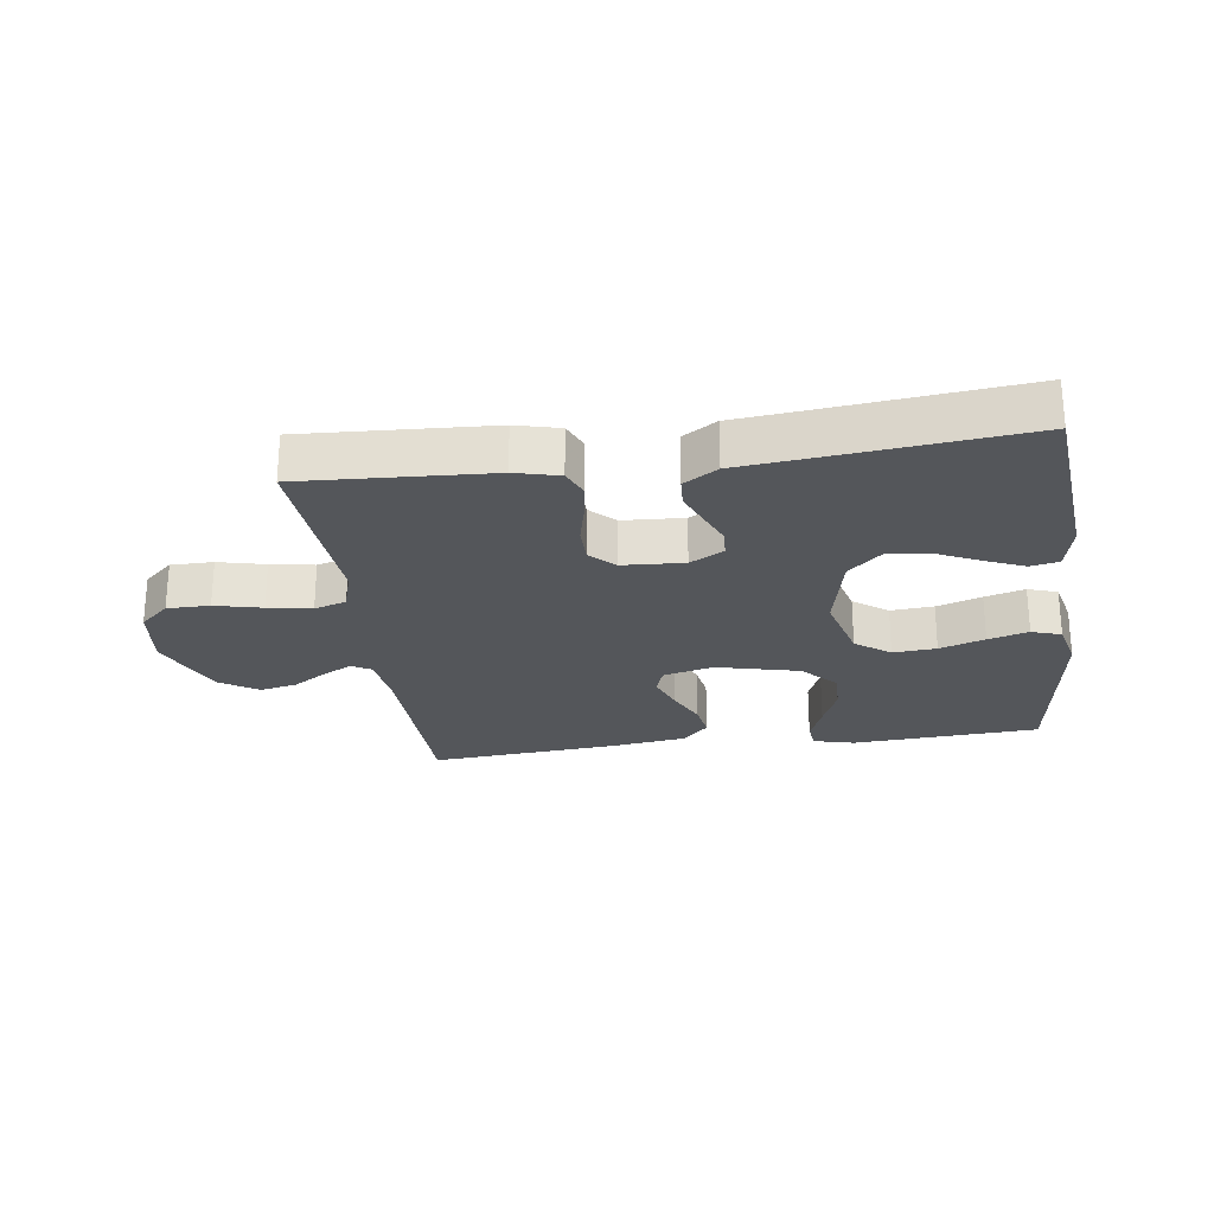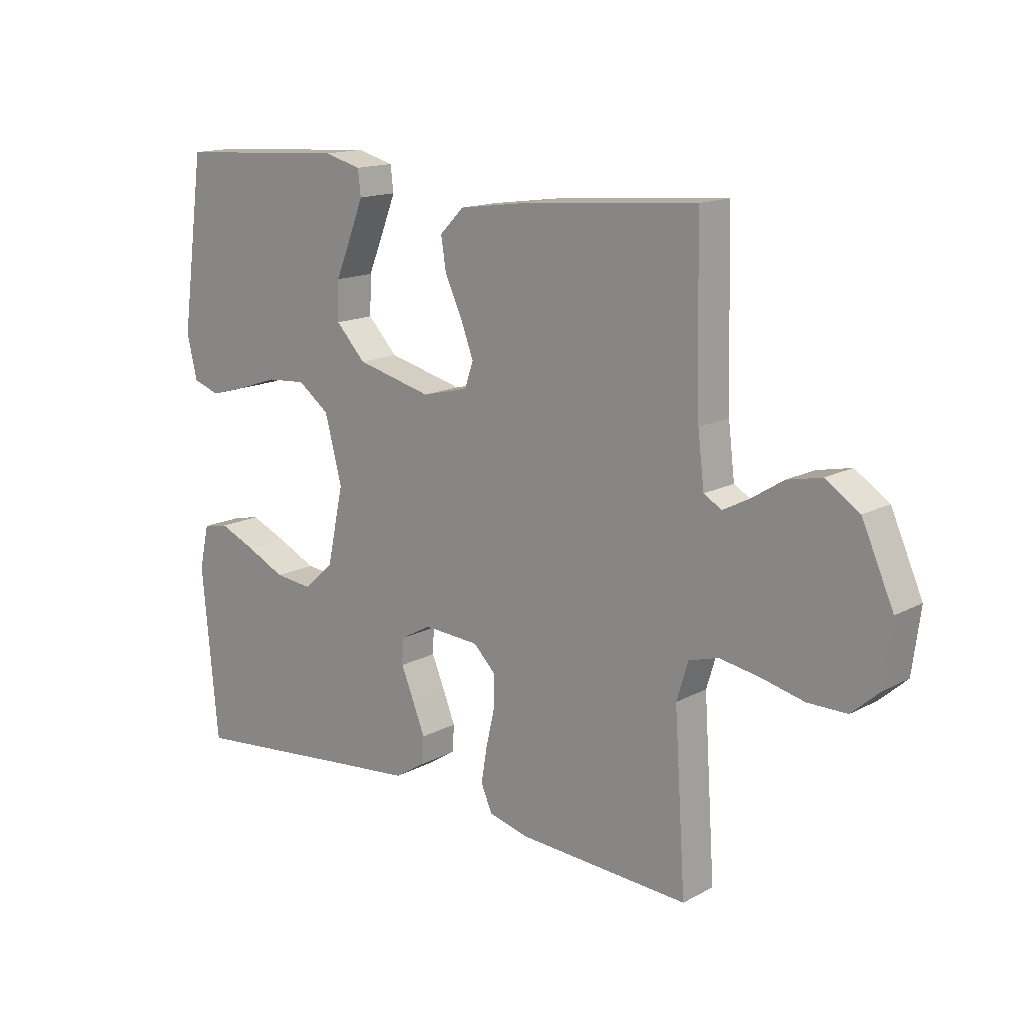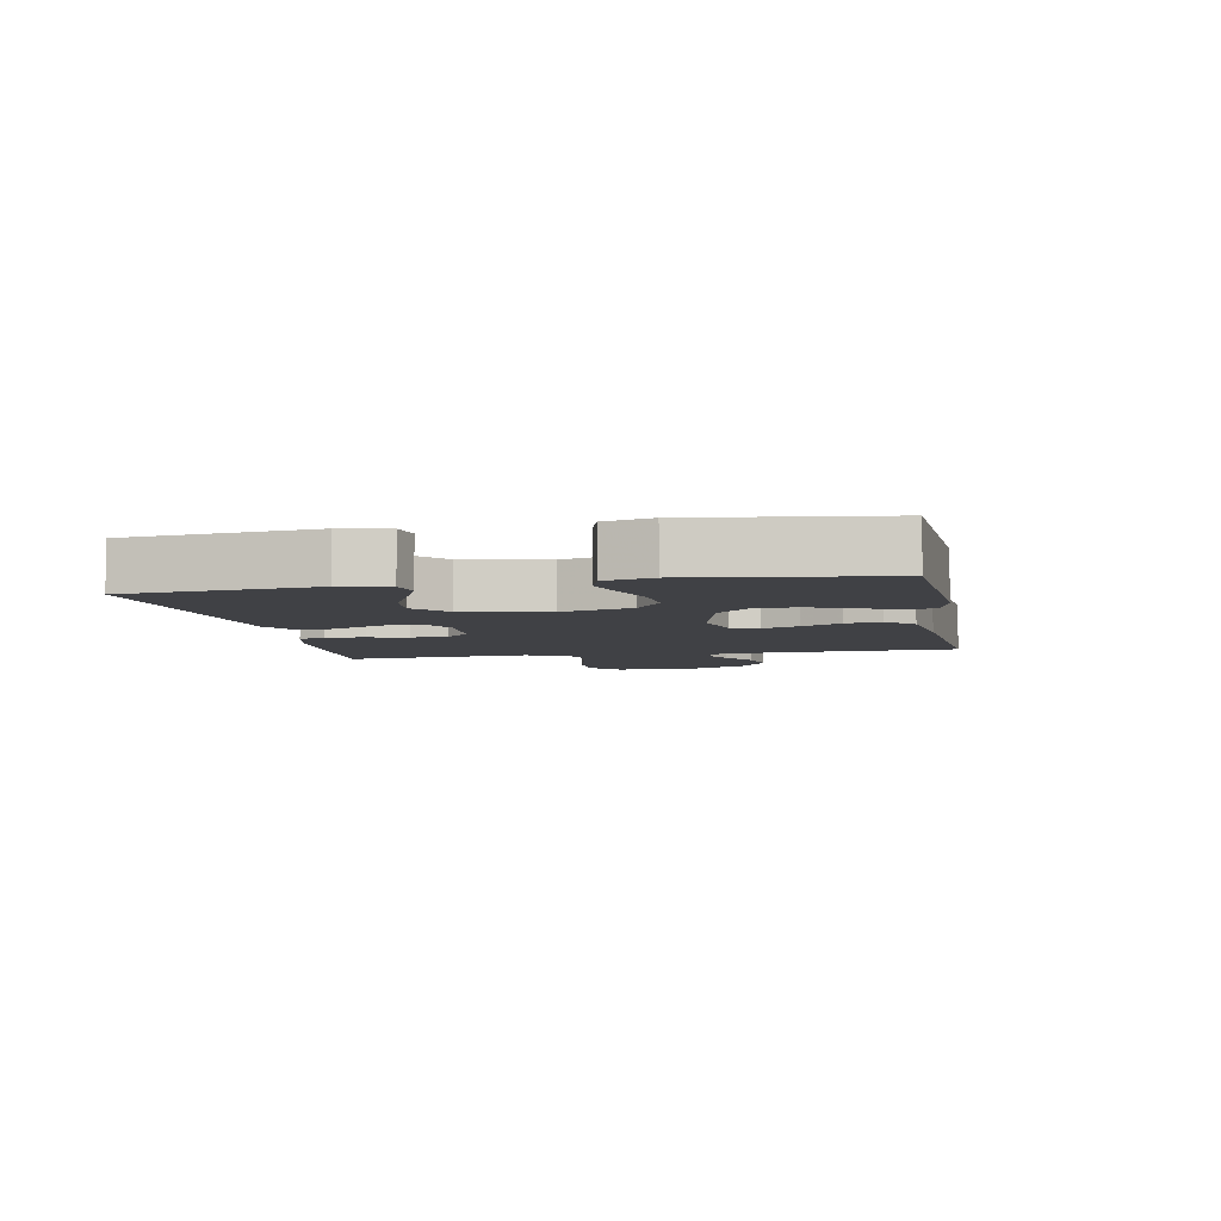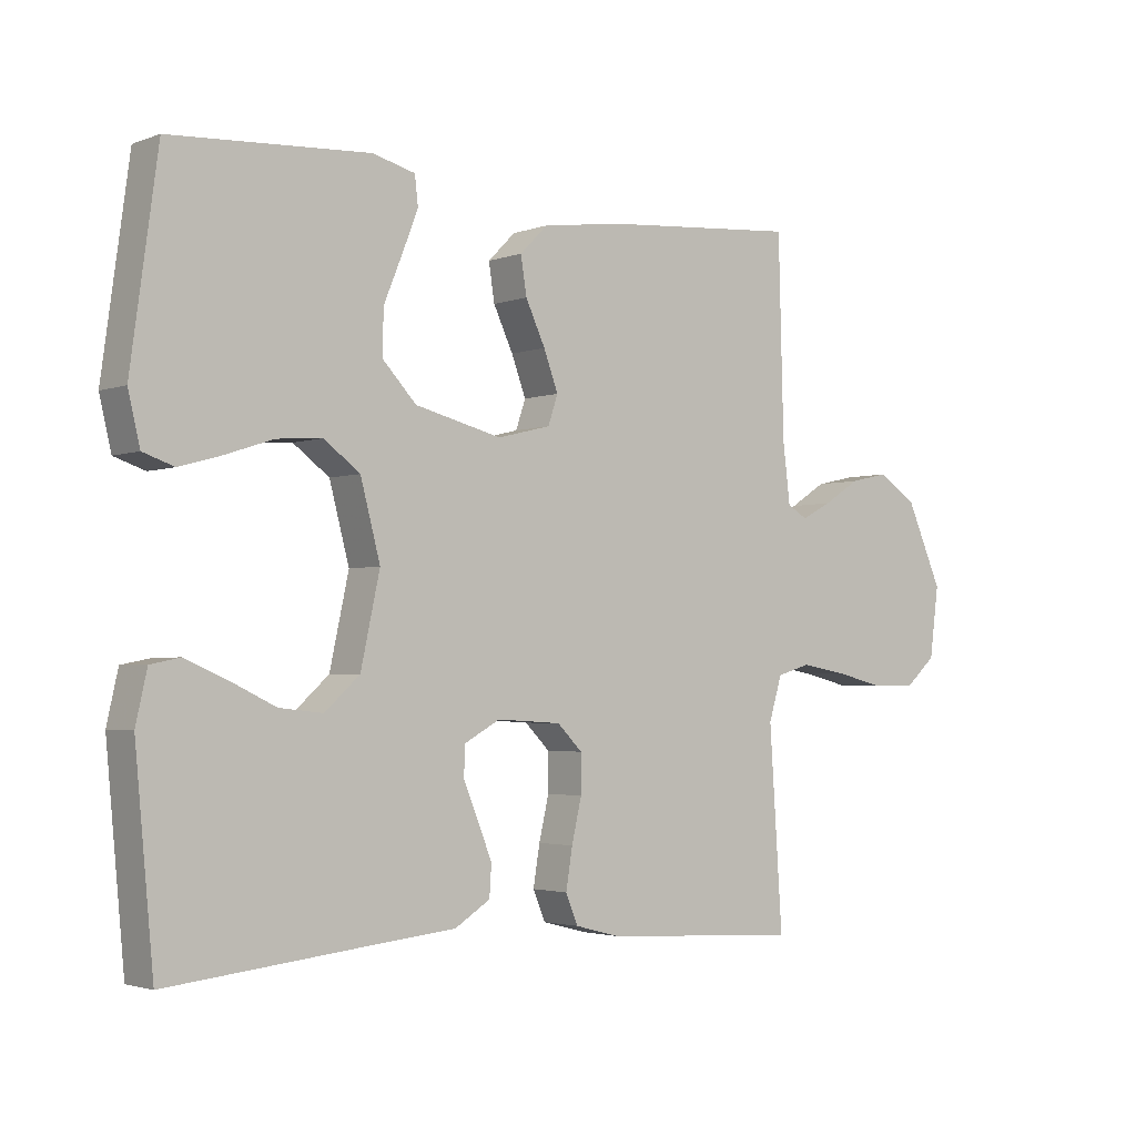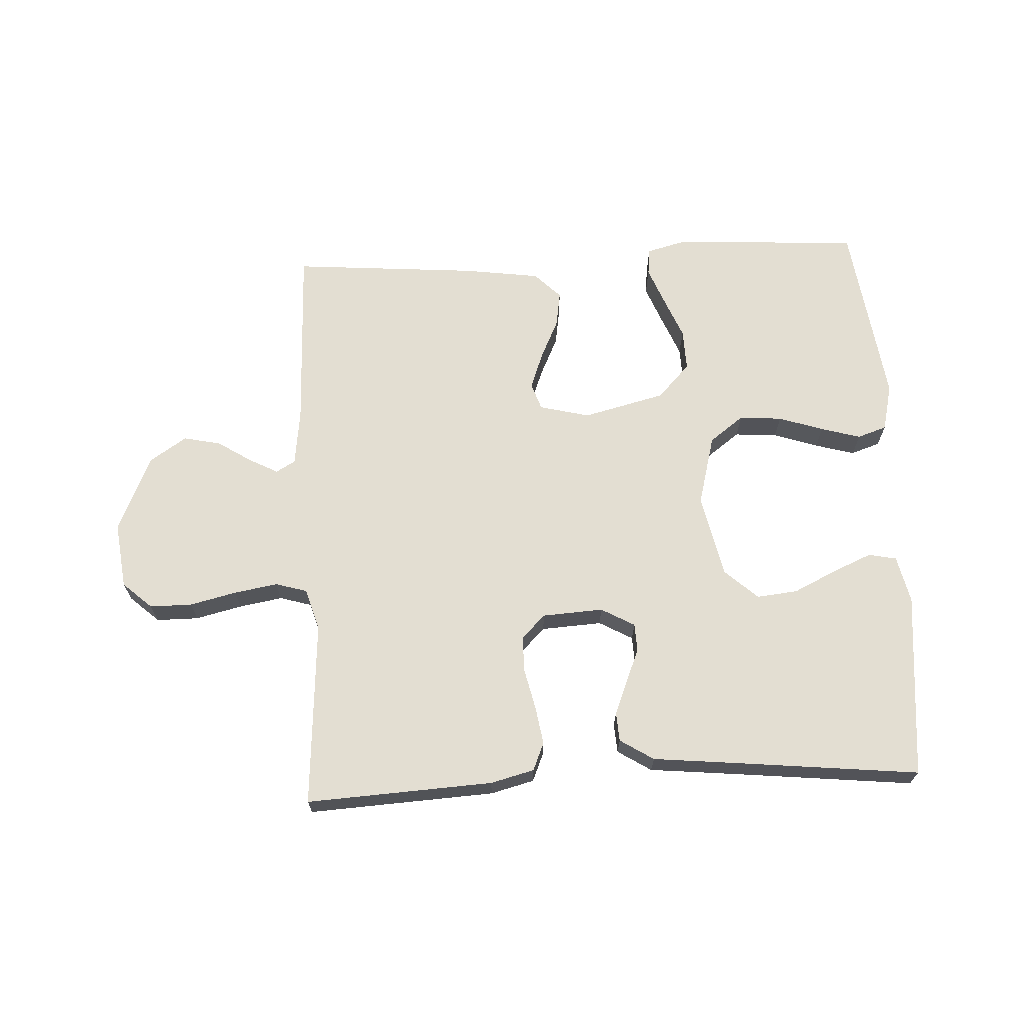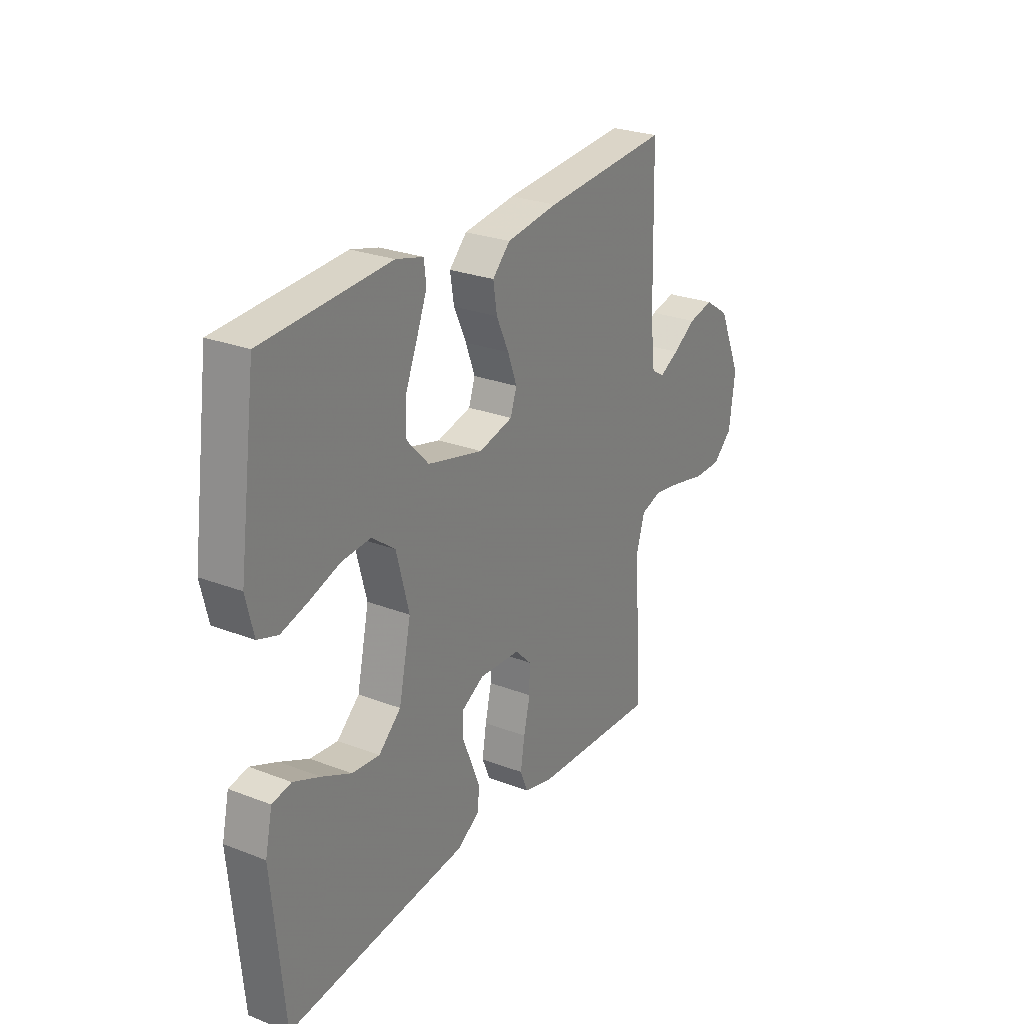
<metadata>
{"format":"obj","ext":"obj","renderer":"f3d","projection":"perspective","resolution":1024,"background":"white","views":[{"elev":-25.1,"azim":-172.0,"up":"+Y"},{"elev":15.0,"azim":41.4,"up":"+Z"},{"elev":-5.9,"azim":-78.9,"up":"+Y"},{"elev":-2.7,"azim":-38.7,"up":"+Z"},{"elev":67.5,"azim":177.2,"up":"+Y"},{"elev":26.3,"azim":-58.8,"up":"+Z"}]}
</metadata>
<code>
v 0.5 0.07 0.5
v 0.508 0.07 0.2
v 0.519 0.07 0.109
v 0.55 0.07 0.091
v 0.596 0.07 0.115
v 0.651 0.07 0.15
v 0.711 0.07 0.163
v 0.77 0.07 0.124
v 0.825 0.07 0
v 0.811 0.07 -0.107
v 0.764 0.07 -0.149
v 0.696 0.07 -0.149
v 0.621 0.07 -0.131
v 0.551 0.07 -0.119
v 0.5 0.07 -0.134
v 0.48 0.07 -0.2
v 0.5 0.07 -0.5
v 0.2 0.07 -0.483
v 0.13 0.07 -0.465
v 0.111 0.07 -0.42
v 0.121 0.07 -0.359
v 0.136 0.07 -0.294
v 0.136 0.07 -0.236
v 0.098 0.07 -0.198
v 0 0.07 -0.192
v -0.054 0.07 -0.222
v -0.056 0.07 -0.267
v -0.034 0.07 -0.32
v -0.012 0.07 -0.375
v -0.015 0.07 -0.422
v -0.069 0.07 -0.456
v -0.2 0.07 -0.469
v -0.5 0.07 -0.5
v -0.528 0.07 -0.2
v -0.511 0.07 -0.124
v -0.466 0.07 -0.115
v -0.403 0.07 -0.142
v -0.334 0.07 -0.175
v -0.268 0.07 -0.182
v -0.215 0.07 -0.134
v -0.186 0.07 0
v -0.216 0.07 0.114
v -0.271 0.07 0.155
v -0.34 0.07 0.15
v -0.412 0.07 0.126
v -0.476 0.07 0.108
v -0.523 0.07 0.124
v -0.541 0.07 0.2
v -0.5 0.07 0.5
v -0.2 0.07 0.518
v -0.135 0.07 0.501
v -0.13 0.07 0.457
v -0.154 0.07 0.396
v -0.182 0.07 0.328
v -0.184 0.07 0.261
v -0.132 0.07 0.206
v 0 0.07 0.173
v 0.081 0.07 0.193
v 0.096 0.07 0.237
v 0.074 0.07 0.296
v 0.044 0.07 0.36
v 0.035 0.07 0.417
v 0.077 0.07 0.459
v 0.2 0.07 0.476
v 0.5 0 0.5
v 0.508 0 0.2
v 0.519 0 0.109
v 0.55 0 0.091
v 0.596 0 0.115
v 0.651 0 0.15
v 0.711 0 0.163
v 0.77 0 0.124
v 0.825 0 0
v 0.811 0 -0.107
v 0.764 0 -0.149
v 0.696 0 -0.149
v 0.621 0 -0.131
v 0.551 0 -0.119
v 0.5 0 -0.134
v 0.48 0 -0.2
v 0.5 0 -0.5
v 0.2 0 -0.483
v 0.13 0 -0.465
v 0.111 0 -0.42
v 0.121 0 -0.359
v 0.136 0 -0.294
v 0.136 0 -0.236
v 0.098 0 -0.198
v 0 0 -0.192
v -0.054 0 -0.222
v -0.056 0 -0.267
v -0.034 0 -0.32
v -0.012 0 -0.375
v -0.015 0 -0.422
v -0.069 0 -0.456
v -0.2 0 -0.469
v -0.5 0 -0.5
v -0.528 0 -0.2
v -0.511 0 -0.124
v -0.466 0 -0.115
v -0.403 0 -0.142
v -0.334 0 -0.175
v -0.268 0 -0.182
v -0.215 0 -0.134
v -0.186 0 0
v -0.216 0 0.114
v -0.271 0 0.155
v -0.34 0 0.15
v -0.412 0 0.126
v -0.476 0 0.108
v -0.523 0 0.124
v -0.541 0 0.2
v -0.5 0 0.5
v -0.2 0 0.518
v -0.135 0 0.501
v -0.13 0 0.457
v -0.154 0 0.396
v -0.182 0 0.328
v -0.184 0 0.261
v -0.132 0 0.206
v 0 0 0.173
v 0.081 0 0.193
v 0.096 0 0.237
v 0.074 0 0.296
v 0.044 0 0.36
v 0.035 0 0.417
v 0.077 0 0.459
v 0.2 0 0.476
f 64 1 2
f 63 64 2
f 62 63 2
f 61 62 2
f 60 61 2
f 59 60 2 3
f 58 59 3 4
f 57 58 4
f 52 53 54
f 51 52 54
f 50 51 54
f 49 50 54
f 48 49 54
f 47 48 54
f 46 47 54
f 45 46 54
f 44 45 54
f 43 44 54 55
f 42 43 55 56
f 36 37 38
f 35 36 38
f 34 35 38
f 33 34 38
f 32 33 38
f 32 38 39
f 31 32 39
f 30 31 39
f 29 30 39
f 28 29 39
f 27 28 39
f 26 27 39 40
f 20 21 22
f 19 20 22
f 18 19 22
f 17 18 22
f 16 17 22
f 15 16 22 23
f 14 15 23 24
f 11 12 13
f 10 11 13
f 9 10 13
f 8 9 13
f 7 8 13
f 6 7 13
f 5 6 13
f 4 5 13 14
f 14 24 25
f 4 14 25
f 57 4 25
f 57 25 26
f 56 57 26
f 42 56 26
f 41 42 26
f 26 40 41
f 66 65 128
f 66 128 127
f 66 127 126
f 66 126 125
f 66 125 124
f 67 66 124 123
f 68 67 123 122
f 68 122 121
f 118 117 116
f 118 116 115
f 118 115 114
f 118 114 113
f 118 113 112
f 118 112 111
f 118 111 110
f 118 110 109
f 118 109 108
f 119 118 108 107
f 120 119 107 106
f 102 101 100
f 102 100 99
f 102 99 98
f 102 98 97
f 102 97 96
f 103 102 96
f 103 96 95
f 103 95 94
f 103 94 93
f 103 93 92
f 103 92 91
f 104 103 91 90
f 86 85 84
f 86 84 83
f 86 83 82
f 86 82 81
f 86 81 80
f 87 86 80 79
f 88 87 79 78
f 77 76 75
f 77 75 74
f 77 74 73
f 77 73 72
f 77 72 71
f 77 71 70
f 77 70 69
f 78 77 69 68
f 89 88 78
f 89 78 68
f 89 68 121
f 90 89 121
f 90 121 120
f 90 120 106
f 90 106 105
f 105 104 90
f 1 65 66 2
f 2 66 67 3
f 3 67 68 4
f 4 68 69 5
f 5 69 70 6
f 6 70 71 7
f 7 71 72 8
f 8 72 73 9
f 9 73 74 10
f 10 74 75 11
f 11 75 76 12
f 12 76 77 13
f 13 77 78 14
f 14 78 79 15
f 15 79 80 16
f 16 80 81 17
f 17 81 82 18
f 18 82 83 19
f 19 83 84 20
f 20 84 85 21
f 21 85 86 22
f 22 86 87 23
f 23 87 88 24
f 24 88 89 25
f 25 89 90 26
f 26 90 91 27
f 27 91 92 28
f 28 92 93 29
f 29 93 94 30
f 30 94 95 31
f 31 95 96 32
f 32 96 97 33
f 33 97 98 34
f 34 98 99 35
f 35 99 100 36
f 36 100 101 37
f 37 101 102 38
f 38 102 103 39
f 39 103 104 40
f 40 104 105 41
f 41 105 106 42
f 42 106 107 43
f 43 107 108 44
f 44 108 109 45
f 45 109 110 46
f 46 110 111 47
f 47 111 112 48
f 48 112 113 49
f 49 113 114 50
f 50 114 115 51
f 51 115 116 52
f 52 116 117 53
f 53 117 118 54
f 54 118 119 55
f 55 119 120 56
f 56 120 121 57
f 57 121 122 58
f 58 122 123 59
f 59 123 124 60
f 60 124 125 61
f 61 125 126 62
f 62 126 127 63
f 63 127 128 64
f 64 128 65 1

</code>
